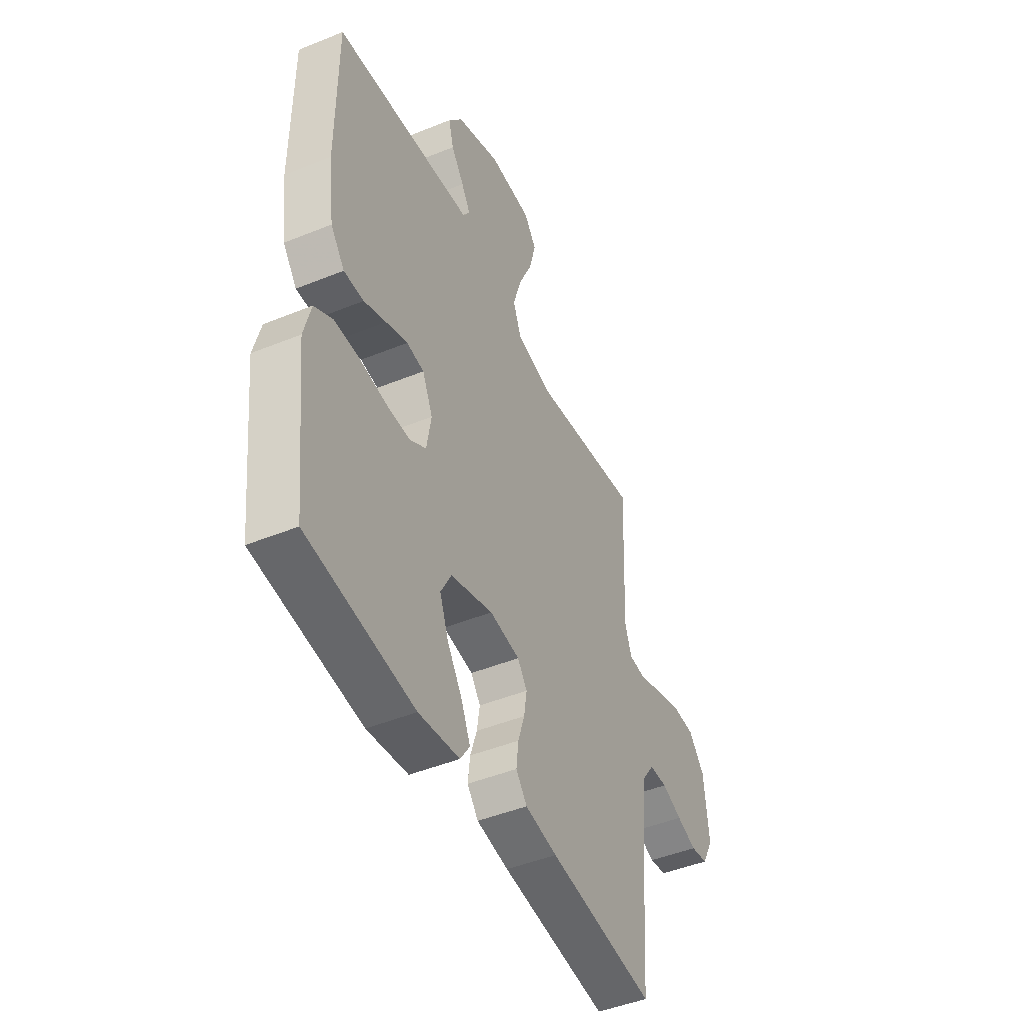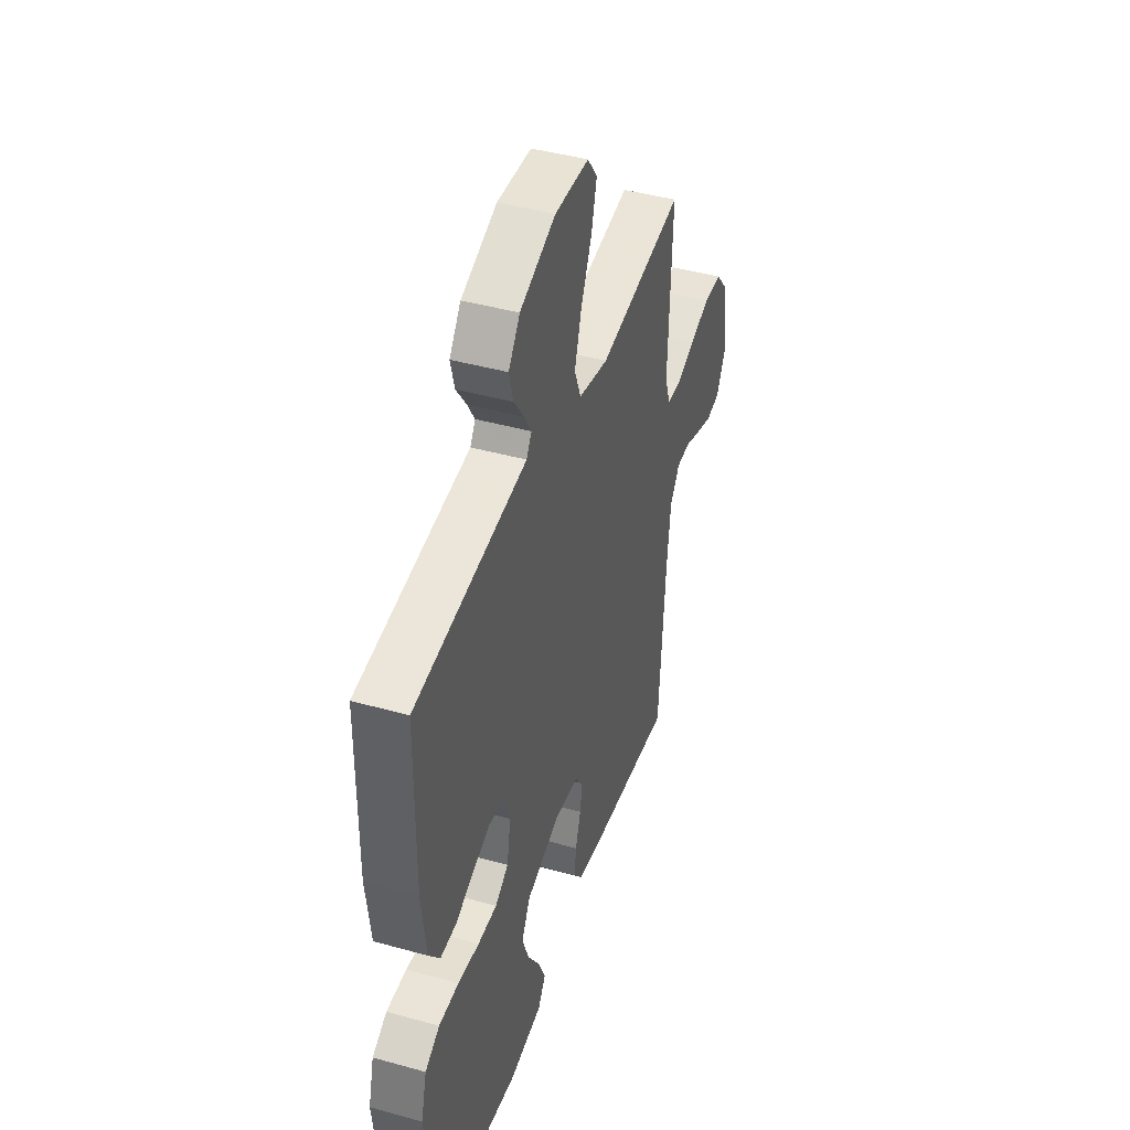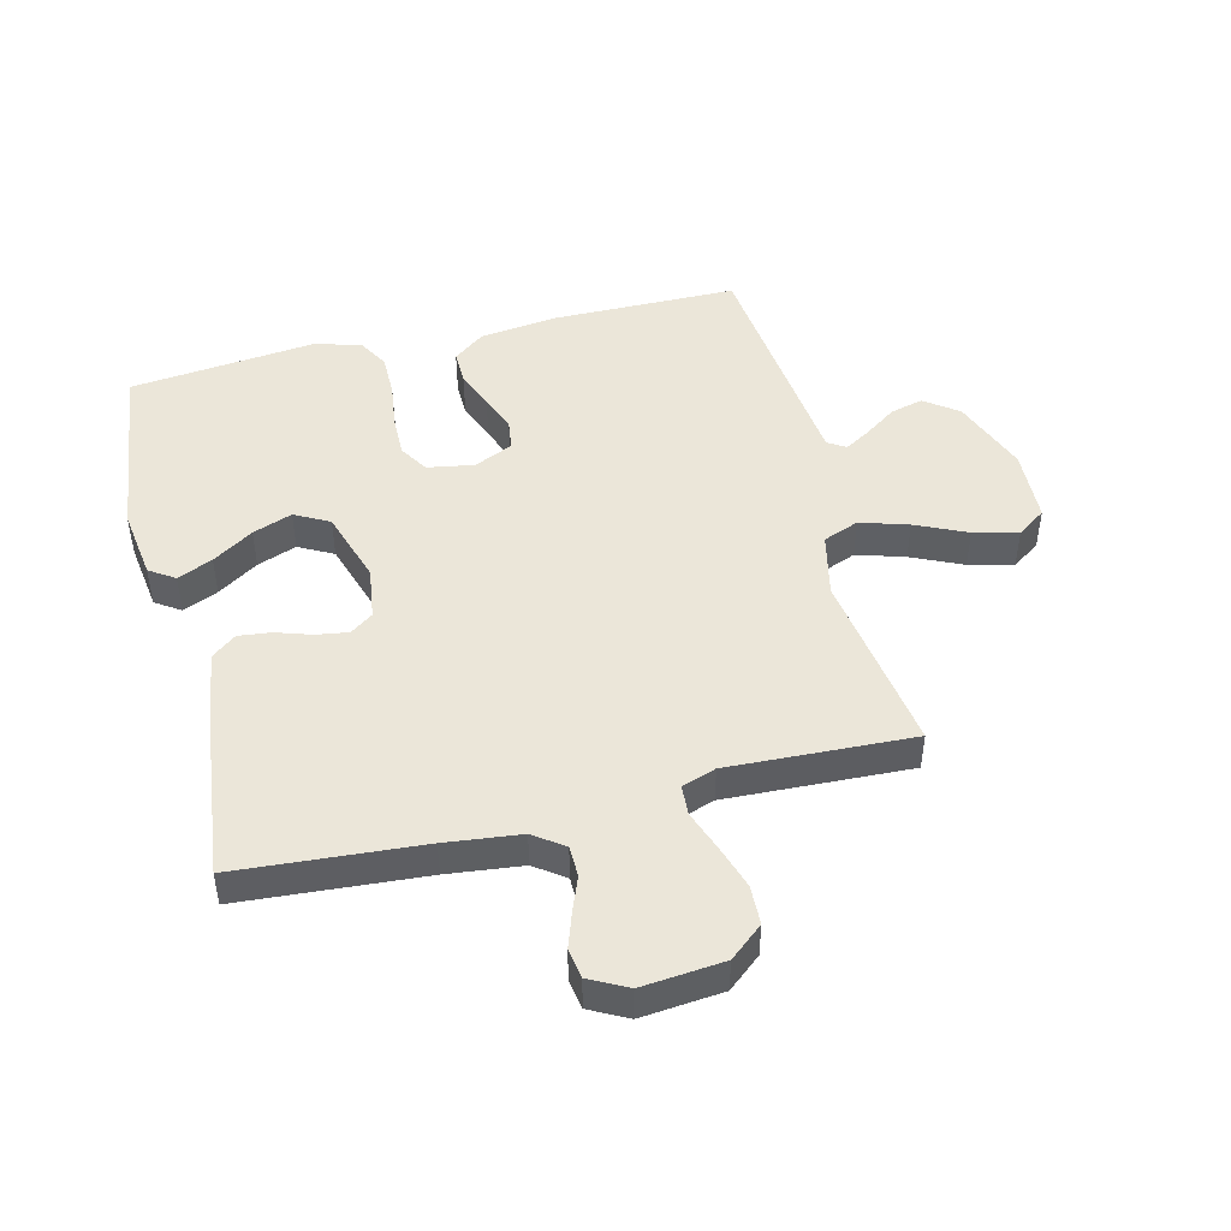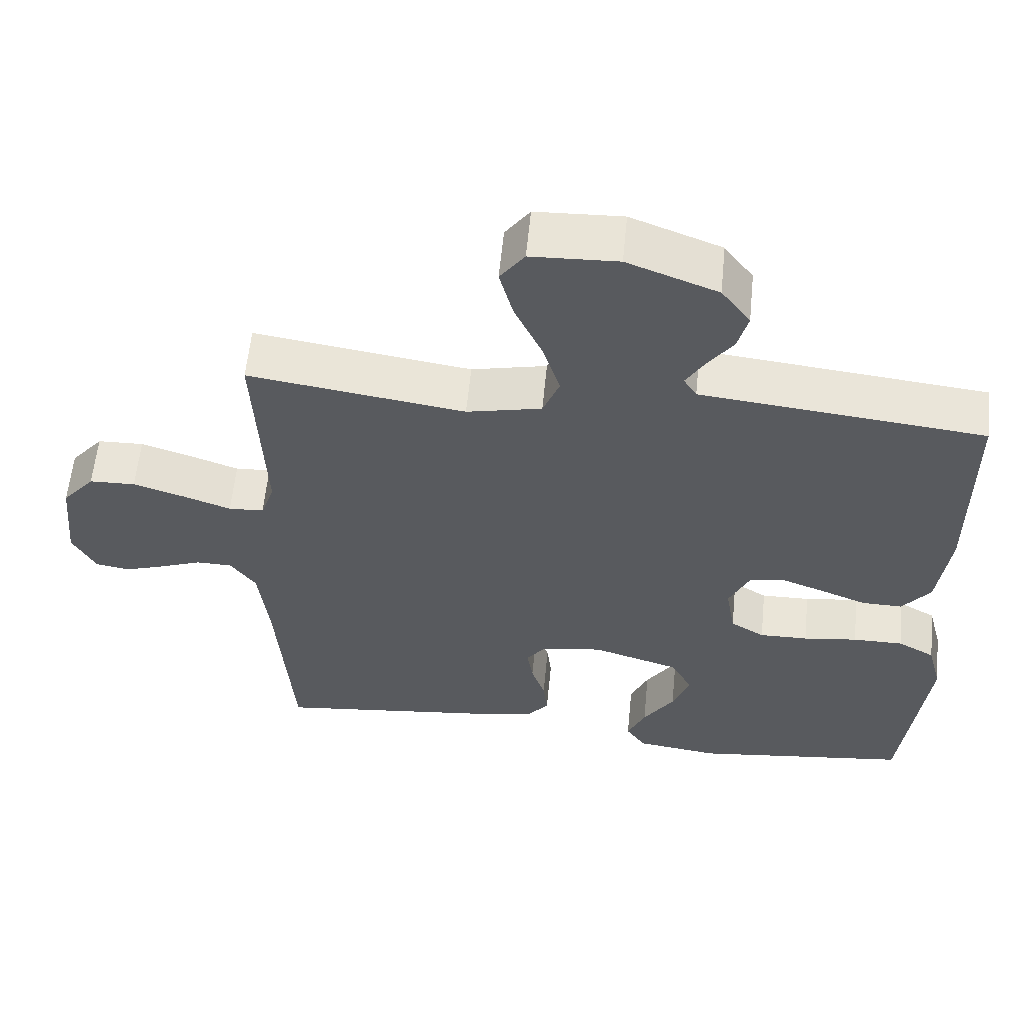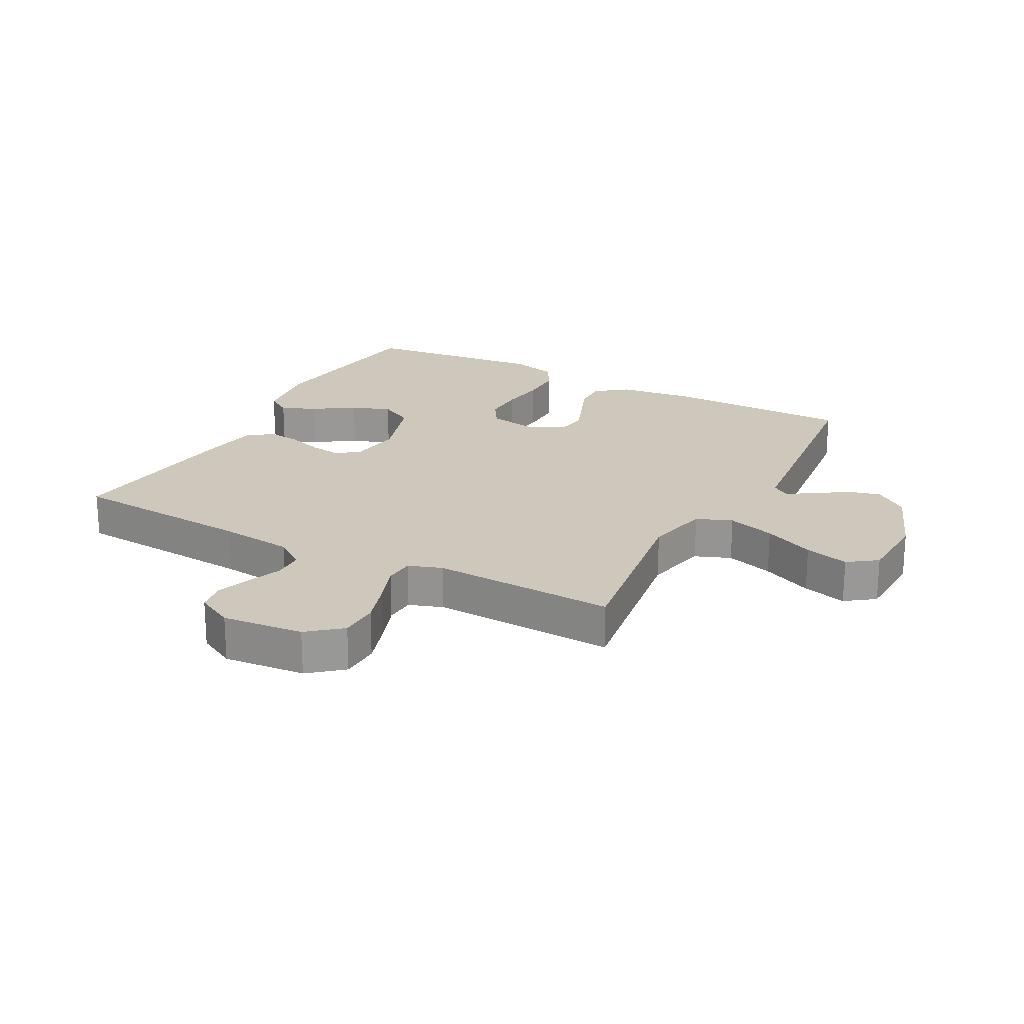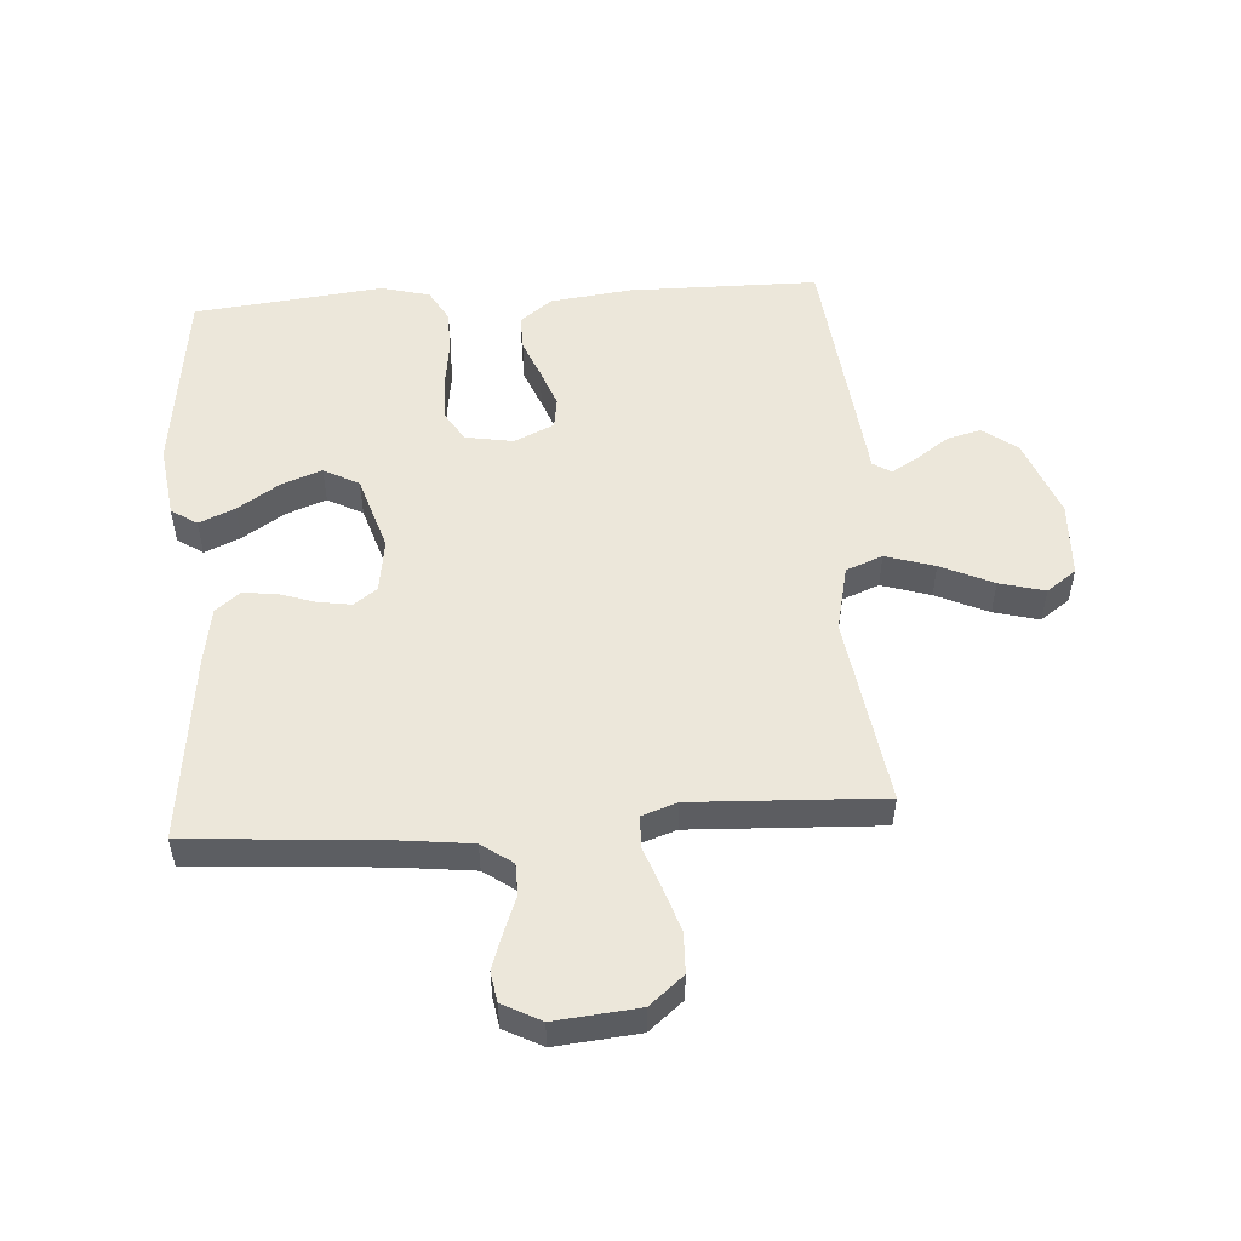
<metadata>
{"format":"obj","ext":"obj","renderer":"f3d","projection":"perspective","resolution":1024,"background":"white","views":[{"elev":-46.1,"azim":115.0,"up":"+Z"},{"elev":43.2,"azim":108.3,"up":"+Z"},{"elev":47.0,"azim":-103.9,"up":"+Y"},{"elev":59.0,"azim":5.6,"up":"+Z"},{"elev":21.8,"azim":-61.8,"up":"+Y"},{"elev":52.6,"azim":-93.8,"up":"+Y"}]}
</metadata>
<code>
v 0.5 0.07 -0.5
v 0.2 0.07 -0.537
v 0.085 0.07 -0.521
v 0.058 0.07 -0.48
v 0.083 0.07 -0.423
v 0.126 0.07 -0.357
v 0.15 0.07 -0.293
v 0.12 0.07 -0.237
v 0 0.07 -0.199
v -0.085 0.07 -0.211
v -0.112 0.07 -0.248
v -0.104 0.07 -0.3
v -0.085 0.07 -0.358
v -0.079 0.07 -0.411
v -0.11 0.07 -0.45
v -0.2 0.07 -0.465
v -0.5 0.07 -0.5
v -0.522 0.07 -0.2
v -0.536 0.07 -0.078
v -0.571 0.07 -0.029
v -0.621 0.07 -0.028
v -0.678 0.07 -0.05
v -0.734 0.07 -0.069
v -0.782 0.07 -0.061
v -0.814 0.07 0
v -0.801 0.07 0.133
v -0.756 0.07 0.187
v -0.692 0.07 0.189
v -0.621 0.07 0.166
v -0.555 0.07 0.142
v -0.506 0.07 0.145
v -0.487 0.07 0.2
v -0.5 0.07 0.5
v -0.2 0.07 0.455
v -0.096 0.07 0.478
v -0.073 0.07 0.536
v -0.097 0.07 0.614
v -0.135 0.07 0.697
v -0.154 0.07 0.769
v -0.12 0.07 0.816
v 0 0.07 0.821
v 0.125 0.07 0.773
v 0.165 0.07 0.719
v 0.151 0.07 0.665
v 0.115 0.07 0.614
v 0.09 0.07 0.572
v 0.108 0.07 0.543
v 0.2 0.07 0.533
v 0.5 0.07 0.5
v 0.502 0.07 0.2
v 0.486 0.07 0.072
v 0.447 0.07 0.021
v 0.391 0.07 0.022
v 0.329 0.07 0.047
v 0.268 0.07 0.07
v 0.219 0.07 0.063
v 0.19 0.07 0
v 0.203 0.07 -0.076
v 0.25 0.07 -0.105
v 0.317 0.07 -0.104
v 0.392 0.07 -0.094
v 0.462 0.07 -0.094
v 0.513 0.07 -0.123
v 0.533 0.07 -0.2
v 0.5 0 -0.5
v 0.2 0 -0.537
v 0.085 0 -0.521
v 0.058 0 -0.48
v 0.083 0 -0.423
v 0.126 0 -0.357
v 0.15 0 -0.293
v 0.12 0 -0.237
v 0 0 -0.199
v -0.085 0 -0.211
v -0.112 0 -0.248
v -0.104 0 -0.3
v -0.085 0 -0.358
v -0.079 0 -0.411
v -0.11 0 -0.45
v -0.2 0 -0.465
v -0.5 0 -0.5
v -0.522 0 -0.2
v -0.536 0 -0.078
v -0.571 0 -0.029
v -0.621 0 -0.028
v -0.678 0 -0.05
v -0.734 0 -0.069
v -0.782 0 -0.061
v -0.814 0 0
v -0.801 0 0.133
v -0.756 0 0.187
v -0.692 0 0.189
v -0.621 0 0.166
v -0.555 0 0.142
v -0.506 0 0.145
v -0.487 0 0.2
v -0.5 0 0.5
v -0.2 0 0.455
v -0.096 0 0.478
v -0.073 0 0.536
v -0.097 0 0.614
v -0.135 0 0.697
v -0.154 0 0.769
v -0.12 0 0.816
v 0 0 0.821
v 0.125 0 0.773
v 0.165 0 0.719
v 0.151 0 0.665
v 0.115 0 0.614
v 0.09 0 0.572
v 0.108 0 0.543
v 0.2 0 0.533
v 0.5 0 0.5
v 0.502 0 0.2
v 0.486 0 0.072
v 0.447 0 0.021
v 0.391 0 0.022
v 0.329 0 0.047
v 0.268 0 0.07
v 0.219 0 0.063
v 0.19 0 0
v 0.203 0 -0.076
v 0.25 0 -0.105
v 0.317 0 -0.104
v 0.392 0 -0.094
v 0.462 0 -0.094
v 0.513 0 -0.123
v 0.533 0 -0.2
f 60 61 62 63
f 59 60 63 64
f 51 52 53 54
f 51 54 55
f 50 51 55
f 47 48 49 50
f 47 50 55 56
f 42 43 44 45
f 42 45 46
f 41 42 46
f 40 41 46
f 37 38 39 40
f 36 37 40 46
f 35 36 46 47
f 32 33 34
f 31 32 34 35
f 27 28 29 30
f 25 26 27 30
f 25 30 31
f 24 25 31
f 21 22 23 24
f 21 24 31
f 20 21 31 35
f 15 16 17 18
f 15 18 19
f 12 13 14 15
f 11 12 15 19
f 10 11 19 20
f 3 4 5 6
f 3 6 7
f 2 3 7
f 59 64 1 2
f 58 59 2 7
f 57 58 7 8
f 35 47 56 57
f 35 57 8 9
f 9 10 20 35
f 127 126 125 124
f 128 127 124 123
f 118 117 116 115
f 119 118 115
f 119 115 114
f 114 113 112 111
f 120 119 114 111
f 109 108 107 106
f 110 109 106
f 110 106 105
f 110 105 104
f 104 103 102 101
f 110 104 101 100
f 111 110 100 99
f 98 97 96
f 99 98 96 95
f 94 93 92 91
f 94 91 90 89
f 95 94 89
f 95 89 88
f 88 87 86 85
f 95 88 85
f 99 95 85 84
f 82 81 80 79
f 83 82 79
f 79 78 77 76
f 83 79 76 75
f 84 83 75 74
f 70 69 68 67
f 71 70 67
f 71 67 66
f 66 65 128 123
f 71 66 123 122
f 72 71 122 121
f 121 120 111 99
f 73 72 121 99
f 99 84 74 73
f 1 65 66 2
f 2 66 67 3
f 3 67 68 4
f 4 68 69 5
f 5 69 70 6
f 6 70 71 7
f 7 71 72 8
f 8 72 73 9
f 9 73 74 10
f 10 74 75 11
f 11 75 76 12
f 12 76 77 13
f 13 77 78 14
f 14 78 79 15
f 15 79 80 16
f 16 80 81 17
f 17 81 82 18
f 18 82 83 19
f 19 83 84 20
f 20 84 85 21
f 21 85 86 22
f 22 86 87 23
f 23 87 88 24
f 24 88 89 25
f 25 89 90 26
f 26 90 91 27
f 27 91 92 28
f 28 92 93 29
f 29 93 94 30
f 30 94 95 31
f 31 95 96 32
f 32 96 97 33
f 33 97 98 34
f 34 98 99 35
f 35 99 100 36
f 36 100 101 37
f 37 101 102 38
f 38 102 103 39
f 39 103 104 40
f 40 104 105 41
f 41 105 106 42
f 42 106 107 43
f 43 107 108 44
f 44 108 109 45
f 45 109 110 46
f 46 110 111 47
f 47 111 112 48
f 48 112 113 49
f 49 113 114 50
f 50 114 115 51
f 51 115 116 52
f 52 116 117 53
f 53 117 118 54
f 54 118 119 55
f 55 119 120 56
f 56 120 121 57
f 57 121 122 58
f 58 122 123 59
f 59 123 124 60
f 60 124 125 61
f 61 125 126 62
f 62 126 127 63
f 63 127 128 64
f 64 128 65 1

</code>
